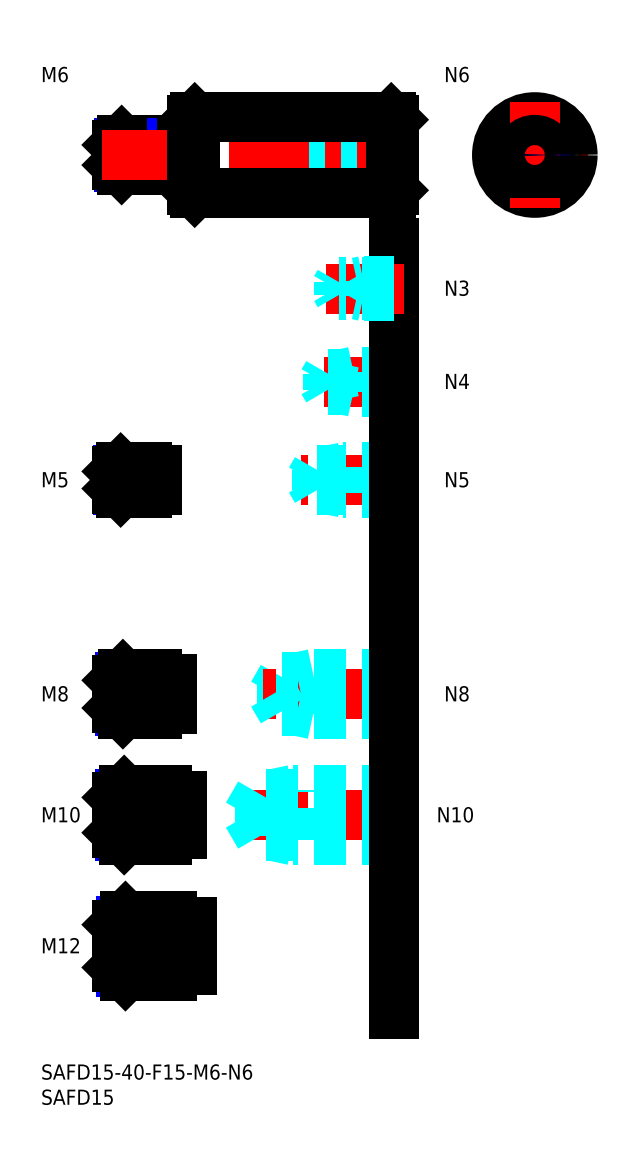
<metadata>
{"format":"dxf","ext":"dxf","renderer":"ezdxf+matplotlib","layout":"modelspace","background":"white","min_lineweight":24,"dpi":150}
</metadata>
<code>
0
SECTION
2
ENTITIES
0
INSERT
8
MSM_CONTINUOUS
2
*U12
10
0
20
0
30
0
0
INSERT
8
MSM_CONTINUOUS
2
*U13
10
0
20
0
30
0
0
LINE
8
MSM_CENTER
10
13
20
23.5
30
0
11
32
21
23.5
31
0
0
INSERT
8
MSM_CONTINUOUS
2
*U14
10
0
20
0
30
0
0
INSERT
8
MSM_CONTINUOUS
2
*U15
10
0
20
0
30
0
0
LINE
8
MSM_CENTER
10
13
20
49.5
30
0
11
30
21
49.5
31
0
0
INSERT
8
MSM_CONTINUOUS
2
*U16
10
0
20
0
30
0
0
LINE
8
MSM_CENTER
10
13
20
73.5
30
0
11
28
21
73.5
31
0
0
INSERT
8
MSM_CONTINUOUS
2
*U17
10
0
20
0
30
0
0
LINE
8
MSM_CONTINUOUS
10
28
20
183.5
30
0
11
16
21
183.5
31
0
0
LINE
8
MSM_NARROW
10
28
20
183
30
0
11
15.46
21
183
31
0
0
LINE
8
MSM_NARROW
10
28
20
178
30
0
11
15.46
21
178
31
0
0
LINE
8
MSM_CONTINUOUS
10
28
20
177.5
30
0
11
16
21
177.5
31
0
0
LINE
8
MSM_CONTINUOUS
10
15
20
182.5
30
0
11
15
21
178.5
31
0
0
LINE
8
MSM_NARROW
10
23
20
70.18
30
0
11
15.57
21
70.18
31
0
0
LINE
8
MSM_CONTINUOUS
10
23
20
69.5
30
0
11
16.25
21
69.5
31
0
0
LINE
8
MSM_CONTINUOUS
10
23
20
77.5
30
0
11
16.25
21
77.5
31
0
0
LINE
8
MSM_NARROW
10
23
20
76.82
30
0
11
15.57
21
76.82
31
0
0
LINE
8
MSM_CONTINUOUS
10
15
20
70.75
30
0
11
15
21
76.25
31
0
0
LINE
8
MSM_NARROW
10
25
20
45.31
30
0
11
15.69
21
45.31
31
0
0
LINE
8
MSM_CONTINUOUS
10
25
20
44.5
30
0
11
16.5
21
44.5
31
0
0
LINE
8
MSM_CONTINUOUS
10
25
20
54.5
30
0
11
16.5
21
54.5
31
0
0
LINE
8
MSM_NARROW
10
25
20
53.69
30
0
11
15.69
21
53.69
31
0
0
LINE
8
MSM_CONTINUOUS
10
15
20
46
30
0
11
15
21
53
31
0
0
LINE
8
MSM_NARROW
10
26
20
18.45
30
0
11
15.8
21
18.45
31
0
0
LINE
8
MSM_CONTINUOUS
10
26
20
17.5
30
0
11
16.75
21
17.5
31
0
0
LINE
8
MSM_CONTINUOUS
10
26
20
29.5
30
0
11
16.75
21
29.5
31
0
0
LINE
8
MSM_NARROW
10
26
20
28.55
30
0
11
15.8
21
28.55
31
0
0
LINE
8
MSM_CONTINUOUS
10
15
20
19.25
30
0
11
15
21
27.75
31
0
0
LINE
8
MSM_CONTINUOUS
10
28
20
183.5
30
0
11
28
21
177.5
31
0
0
LINE
8
MSM_CONTINUOUS
10
23
20
77.5
30
0
11
23
21
69.5
31
0
0
LINE
8
MSM_CONTINUOUS
10
26
20
17.5
30
0
11
26
21
29.5
31
0
0
LINE
8
MSM_CONTINUOUS
10
25
20
54.5
30
0
11
25
21
44.5
31
0
0
LINE
8
MSM_CONTINUOUS
10
16
20
183.5
30
0
11
15
21
182.5
31
0
0
LINE
8
MSM_CONTINUOUS
10
16
20
177.5
30
0
11
15
21
178.5
31
0
0
LINE
8
MSM_CONTINUOUS
10
16
20
183.5
30
0
11
16
21
177.5
31
0
0
LINE
8
MSM_CONTINUOUS
10
16.25
20
77.5
30
0
11
15
21
76.25
31
0
0
LINE
8
MSM_CONTINUOUS
10
16.25
20
69.5
30
0
11
15
21
70.75
31
0
0
LINE
8
MSM_CONTINUOUS
10
16.25
20
77.5
30
0
11
16.25
21
69.5
31
0
0
LINE
8
MSM_CONTINUOUS
10
16.5
20
54.5
30
0
11
15
21
53
31
0
0
LINE
8
MSM_CONTINUOUS
10
16.5
20
44.5
30
0
11
15
21
46
31
0
0
LINE
8
MSM_CONTINUOUS
10
16.5
20
54.5
30
0
11
16.5
21
44.5
31
0
0
LINE
8
MSM_CONTINUOUS
10
16.75
20
29.5
30
0
11
15
21
27.75
31
0
0
LINE
8
MSM_CONTINUOUS
10
16.75
20
17.5
30
0
11
15
21
19.25
31
0
0
LINE
8
MSM_CONTINUOUS
10
16.75
20
29.5
30
0
11
16.75
21
17.5
31
0
0
LINE
8
MSM_CONTINUOUS
10
28
20
182.7
30
0
11
30
21
182.7
31
0
0
LINE
8
MSM_CONTINUOUS
10
28
20
178.3
30
0
11
30
21
178.3
31
0
0
LINE
8
MSM_CONTINUOUS
10
26
20
76.5
30
0
11
26
21
70.5
31
0
0
LINE
8
MSM_CONTINUOUS
10
23
20
76.5
30
0
11
26
21
76.5
31
0
0
LINE
8
MSM_CONTINUOUS
10
23
20
70.5
30
0
11
26
21
70.5
31
0
0
LINE
8
MSM_CONTINUOUS
10
28
20
53.35
30
0
11
28
21
45.65
31
0
0
LINE
8
MSM_CONTINUOUS
10
25
20
53.35
30
0
11
28
21
53.35
31
0
0
LINE
8
MSM_CONTINUOUS
10
25
20
45.65
30
0
11
28
21
45.65
31
0
0
LINE
8
MSM_CONTINUOUS
10
30
20
18.8
30
0
11
30
21
28.2
31
0
0
LINE
8
MSM_CONTINUOUS
10
26
20
28.2
30
0
11
30
21
28.2
31
0
0
LINE
8
MSM_CONTINUOUS
10
26
20
18.8
30
0
11
30
21
18.8
31
0
0
INSERT
8
MSM_CONTINUOUS
2
*U18
10
0
20
0
30
0
0
LINE
8
MSM_CENTER
10
72
20
49.5
30
0
11
39
21
49.5
31
0
0
LINE
8
MSM_DASHED
10
43.42
20
45.31
30
0
11
43.42
21
53.69
31
0
0
LINE
8
MSM_DASHED
10
43.42
20
53.69
30
0
11
41
21
49.5
31
0
0
LINE
8
MSM_DASHED
10
50
20
44.5
30
0
11
50
21
54.5
31
0
0
LINE
8
MSM_DASHED
10
70
20
45.31
30
0
11
43.42
21
45.31
31
0
0
LINE
8
MSM_DASHED
10
70
20
44.5
30
0
11
50
21
44.5
31
0
0
LINE
8
MSM_DASHED
10
50
20
44.5
30
0
11
46.25
21
45.31
31
0
0
LINE
8
MSM_DASHED
10
43.42
20
45.31
30
0
11
41
21
49.5
31
0
0
LINE
8
MSM_DASHED
10
70
20
54.5
30
0
11
50
21
54.5
31
0
0
LINE
8
MSM_DASHED
10
70
20
53.69
30
0
11
43.42
21
53.69
31
0
0
LINE
8
MSM_DASHED
10
50
20
54.5
30
0
11
46.25
21
53.69
31
0
0
INSERT
8
MSM_CONTINUOUS
2
*U19
10
0
20
0
30
0
0
LINE
8
MSM_DASHED
10
54
20
69.5
30
0
11
54
21
77.5
31
0
0
LINE
8
MSM_DASHED
10
47.92
20
70.18
30
0
11
47.92
21
76.82
31
0
0
LINE
8
MSM_DASHED
10
47.92
20
76.82
30
0
11
46
21
73.5
31
0
0
LINE
8
MSM_CENTER
10
72
20
73.5
30
0
11
44
21
73.5
31
0
0
LINE
8
MSM_DASHED
10
70
20
70.18
30
0
11
47.92
21
70.18
31
0
0
LINE
8
MSM_DASHED
10
70
20
69.5
30
0
11
54
21
69.5
31
0
0
LINE
8
MSM_DASHED
10
54
20
69.5
30
0
11
50.87
21
70.18
31
0
0
LINE
8
MSM_DASHED
10
47.92
20
70.18
30
0
11
46
21
73.5
31
0
0
LINE
8
MSM_DASHED
10
70
20
77.5
30
0
11
54
21
77.5
31
0
0
LINE
8
MSM_DASHED
10
70
20
76.82
30
0
11
47.92
21
76.82
31
0
0
LINE
8
MSM_DASHED
10
54
20
77.5
30
0
11
50.87
21
76.82
31
0
0
INSERT
8
MSM_CONTINUOUS
2
*U20
10
0
20
0
30
0
0
LINE
8
MSM_DASHED
10
70
20
183.5
30
0
11
58
21
183.5
31
0
0
LINE
8
MSM_DASHED
10
70
20
183
30
0
11
52.42
21
183
31
0
0
LINE
8
MSM_DASHED
10
70
20
178
30
0
11
52.42
21
178
31
0
0
LINE
8
MSM_DASHED
10
70
20
177.5
30
0
11
58
21
177.5
31
0
0
LINE
8
MSM_DASHED
10
58
20
177.5
30
0
11
58
21
183.5
31
0
0
LINE
8
MSM_DASHED
10
52.42
20
178
30
0
11
52.42
21
183
31
0
0
LINE
8
MSM_DASHED
10
52.42
20
183
30
0
11
51
21
180.5
31
0
0
LINE
8
MSM_DASHED
10
52.42
20
178
30
0
11
51
21
180.5
31
0
0
LINE
8
MSM_DASHED
10
58
20
177.5
30
0
11
55.5
21
178
31
0
0
LINE
8
MSM_DASHED
10
58
20
183.5
30
0
11
55.5
21
183
31
0
0
INSERT
8
MSM_CONTINUOUS
2
*U21
10
0
20
0
30
0
0
LINE
8
MSM_CENTER
10
72
20
116
30
0
11
51.5
21
116
31
0
0
LINE
8
MSM_DASHED
10
70
20
118.5
30
0
11
60
21
118.5
31
0
0
LINE
8
MSM_DASHED
10
70
20
118.1
30
0
11
54.69
21
118.1
31
0
0
LINE
8
MSM_DASHED
10
70
20
113.9
30
0
11
54.69
21
113.9
31
0
0
LINE
8
MSM_DASHED
10
70
20
113.5
30
0
11
60
21
113.5
31
0
0
LINE
8
MSM_DASHED
10
54.69
20
113.9
30
0
11
54.69
21
118.1
31
0
0
LINE
8
MSM_DASHED
10
54.69
20
118.1
30
0
11
53.5
21
116
31
0
0
LINE
8
MSM_DASHED
10
60
20
113.5
30
0
11
60
21
118.5
31
0
0
LINE
8
MSM_DASHED
10
54.69
20
113.9
30
0
11
53.5
21
116
31
0
0
LINE
8
MSM_DASHED
10
60
20
113.5
30
0
11
58
21
113.9
31
0
0
LINE
8
MSM_DASHED
10
60
20
118.5
30
0
11
58
21
118.1
31
0
0
INSERT
8
MSM_CONTINUOUS
2
*U22
10
0
20
0
30
0
0
LINE
8
MSM_CENTER
10
72
20
135.5
30
0
11
54
21
135.5
31
0
0
LINE
8
MSM_DASHED
10
70
20
137.5
30
0
11
62
21
137.5
31
0
0
LINE
8
MSM_DASHED
10
70
20
137.1
30
0
11
56.94
21
137.1
31
0
0
LINE
8
MSM_DASHED
10
70
20
133.9
30
0
11
56.94
21
133.9
31
0
0
LINE
8
MSM_DASHED
10
70
20
133.5
30
0
11
62
21
133.5
31
0
0
LINE
8
MSM_DASHED
10
56.94
20
133.9
30
0
11
56.94
21
137.1
31
0
0
LINE
8
MSM_DASHED
10
56.94
20
137.1
30
0
11
56
21
135.5
31
0
0
LINE
8
MSM_DASHED
10
62
20
133.5
30
0
11
62
21
137.5
31
0
0
LINE
8
MSM_DASHED
10
56.94
20
133.9
30
0
11
56
21
135.5
31
0
0
LINE
8
MSM_DASHED
10
62
20
133.5
30
0
11
60.25
21
133.9
31
0
0
LINE
8
MSM_DASHED
10
62
20
137.5
30
0
11
60.25
21
137.1
31
0
0
LINE
8
MSM_CENTER
10
12
20
180.5
30
0
11
73
21
180.5
31
0
0
LINE
8
MSM_CONTINUOUS
10
30.5
20
188
30
0
11
69.5
21
188
31
0
0
LINE
8
MSM_CONTINUOUS
10
30.5
20
173
30
0
11
69.5
21
173
31
0
0
LINE
8
MSM_CONTINUOUS
10
30
20
173.5
30
0
11
30
21
187.5
31
0
0
LINE
8
MSM_CENTER
10
87.5
20
180.5
30
0
11
108.5
21
180.5
31
0
0
CIRCLE
8
MSM_CONTINUOUS
10
98
20
180.5
30
0
40
7.5
0
LINE
8
MSM_CENTER
10
98
20
191
30
0
11
98
21
170
31
0
0
LINE
8
MSM_CONTINUOUS
10
70
20
187.5
30
0
11
70
21
173.5
31
0
0
LINE
8
MSM_CONTINUOUS
10
70
20
187.5
30
0
11
69.5
21
188
31
0
0
LINE
8
MSM_CONTINUOUS
10
69.5
20
173
30
0
11
70
21
173.5
31
0
0
LINE
8
MSM_CONTINUOUS
10
30.5
20
173
30
0
11
30
21
173.5
31
0
0
LINE
8
MSM_CONTINUOUS
10
30.5
20
188
30
0
11
30
21
187.5
31
0
0
LINE
8
MSM_CONTINUOUS
10
30.5
20
173
30
0
11
30.5
21
188
31
0
0
LINE
8
MSM_CONTINUOUS
10
69.5
20
188
30
0
11
69.5
21
173
31
0
0
LINE
8
MSM_CONTINUOUS
10
70
20
163
30
0
11
70
21
10
31
0
0
CIRCLE
8
MSM_NARROW
10
98
20
180.5
30
0
40
2.458
0
CIRCLE
8
MSM_CONTINUOUS
10
98
20
180.5
30
0
40
3
0
INSERT
8
MSM_CONTINUOUS
2
*U23
10
0
20
0
30
0
0
LINE
8
MSM_CENTER
10
72
20
154
30
0
11
56.5
21
154
31
0
0
LINE
8
MSM_DASHED
10
70
20
155.5
30
0
11
64
21
155.5
31
0
0
LINE
8
MSM_DASHED
10
70
20
155.2
30
0
11
59.21
21
155.2
31
0
0
LINE
8
MSM_DASHED
10
70
20
152.8
30
0
11
59.21
21
152.8
31
0
0
LINE
8
MSM_DASHED
10
70
20
152.5
30
0
11
64
21
152.5
31
0
0
LINE
8
MSM_DASHED
10
64
20
155.5
30
0
11
62.75
21
155.2
31
0
0
LINE
8
MSM_DASHED
10
59.21
20
152.8
30
0
11
59.21
21
155.2
31
0
0
LINE
8
MSM_DASHED
10
59.21
20
152.8
30
0
11
58.5
21
154
31
0
0
LINE
8
MSM_DASHED
10
59.21
20
155.2
30
0
11
58.5
21
154
31
0
0
LINE
8
MSM_DASHED
10
64
20
152.5
30
0
11
62.75
21
152.8
31
0
0
LINE
8
MSM_DASHED
10
64
20
152.5
30
0
11
64
21
155.5
31
0
0
INSERT
8
MSM_CONTINUOUS
2
*U24
10
0
20
0
30
0
0
LINE
8
MSM_CENTER
10
13
20
116
30
0
11
25
21
116
31
0
0
LINE
8
MSM_CONTINUOUS
10
21
20
118.5
30
0
11
15.8
21
118.5
31
0
0
LINE
8
MSM_NARROW
10
21
20
118.1
30
0
11
15.37
21
118.1
31
0
0
LINE
8
MSM_NARROW
10
21
20
113.9
30
0
11
15.37
21
113.9
31
0
0
LINE
8
MSM_CONTINUOUS
10
21
20
113.5
30
0
11
15.8
21
113.5
31
0
0
LINE
8
MSM_CONTINUOUS
10
15
20
114.3
30
0
11
15
21
117.7
31
0
0
LINE
8
MSM_CONTINUOUS
10
21
20
118.5
30
0
11
21
21
113.5
31
0
0
LINE
8
MSM_CONTINUOUS
10
15.8
20
118.5
30
0
11
15
21
117.7
31
0
0
LINE
8
MSM_CONTINUOUS
10
15.8
20
113.5
30
0
11
15
21
114.3
31
0
0
LINE
8
MSM_CONTINUOUS
10
15.8
20
118.5
30
0
11
15.8
21
113.5
31
0
0
LINE
8
MSM_CONTINUOUS
10
23
20
118
30
0
11
23
21
114
31
0
0
LINE
8
MSM_CONTINUOUS
10
21
20
118
30
0
11
23
21
118
31
0
0
LINE
8
MSM_CONTINUOUS
10
21
20
114
30
0
11
23
21
114
31
0
0
ENDSEC
0
EOF

</code>
